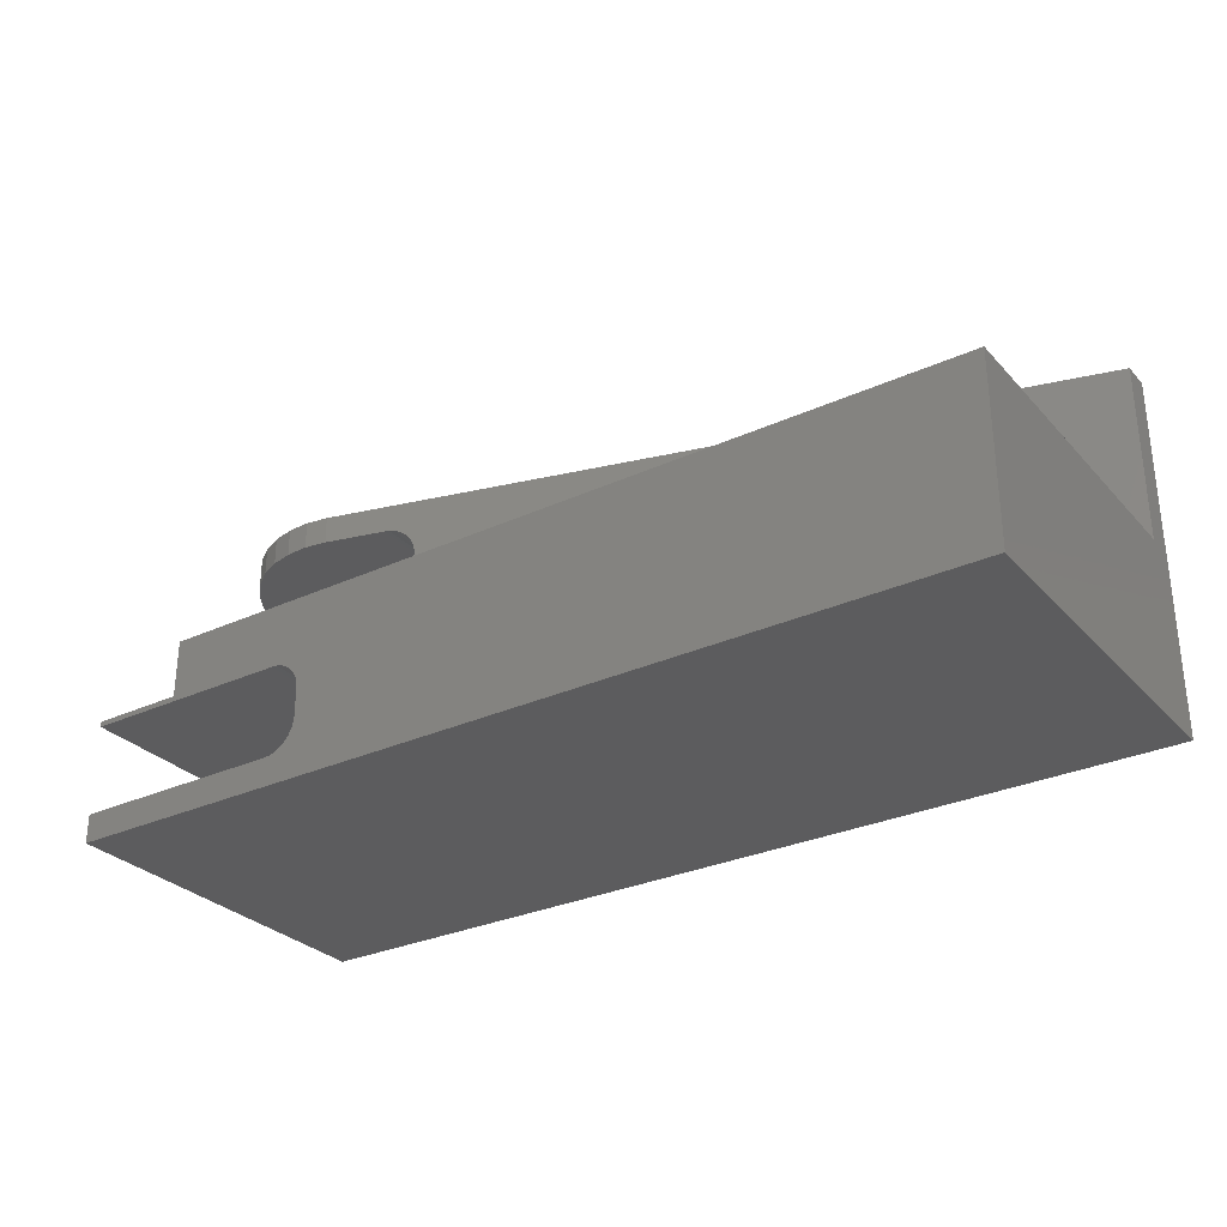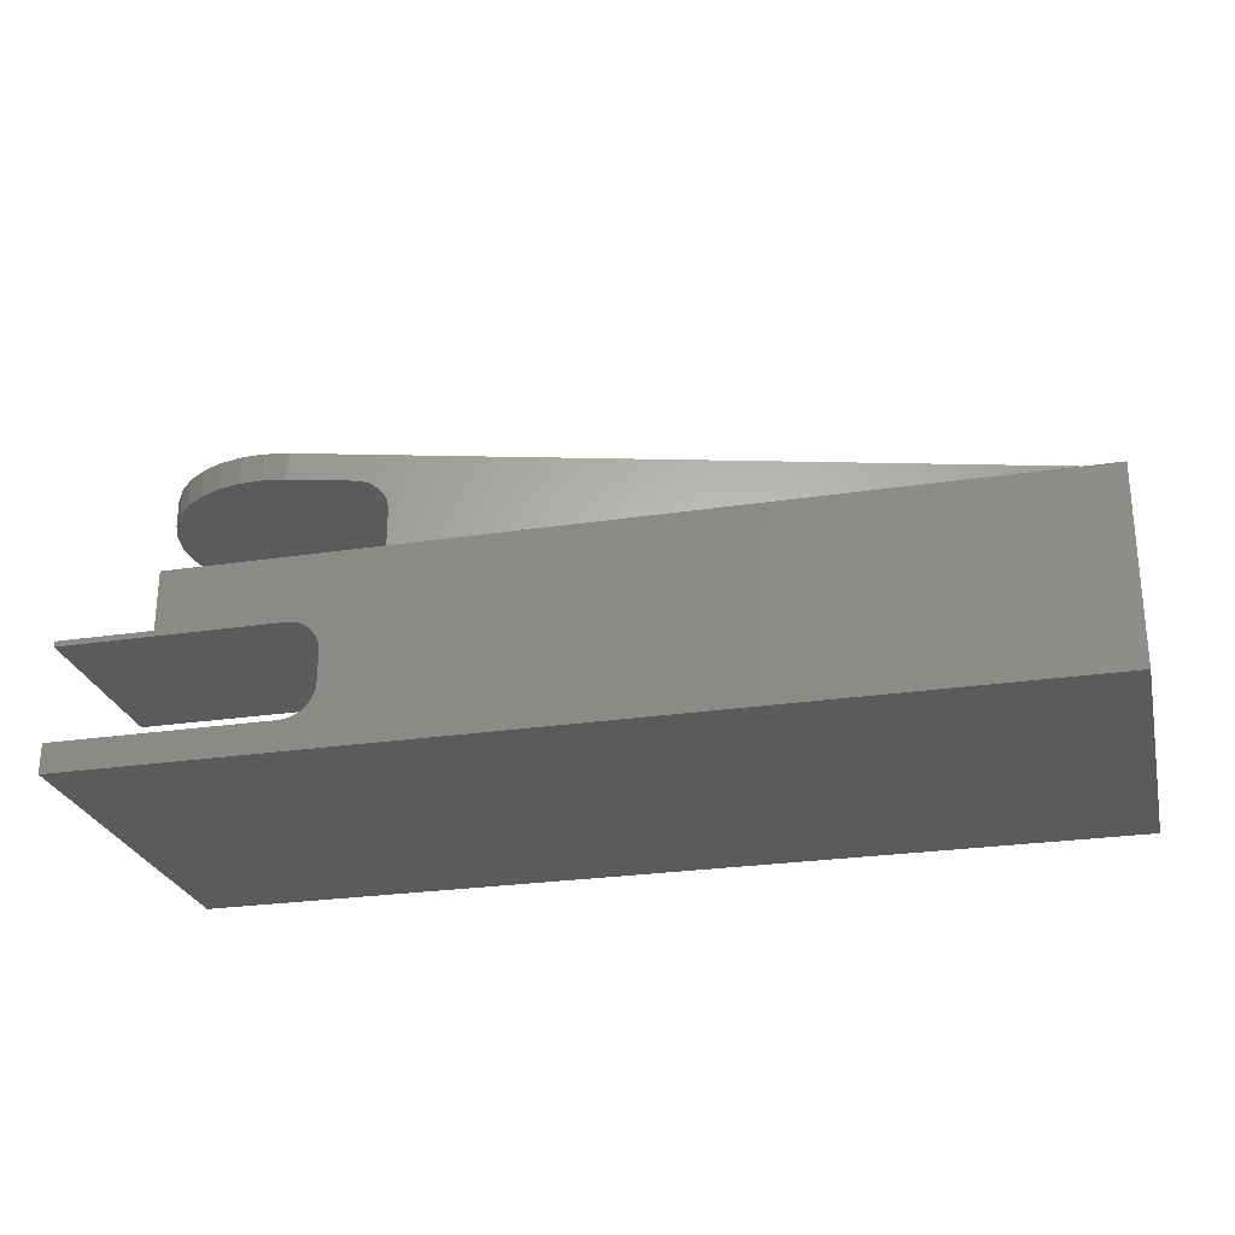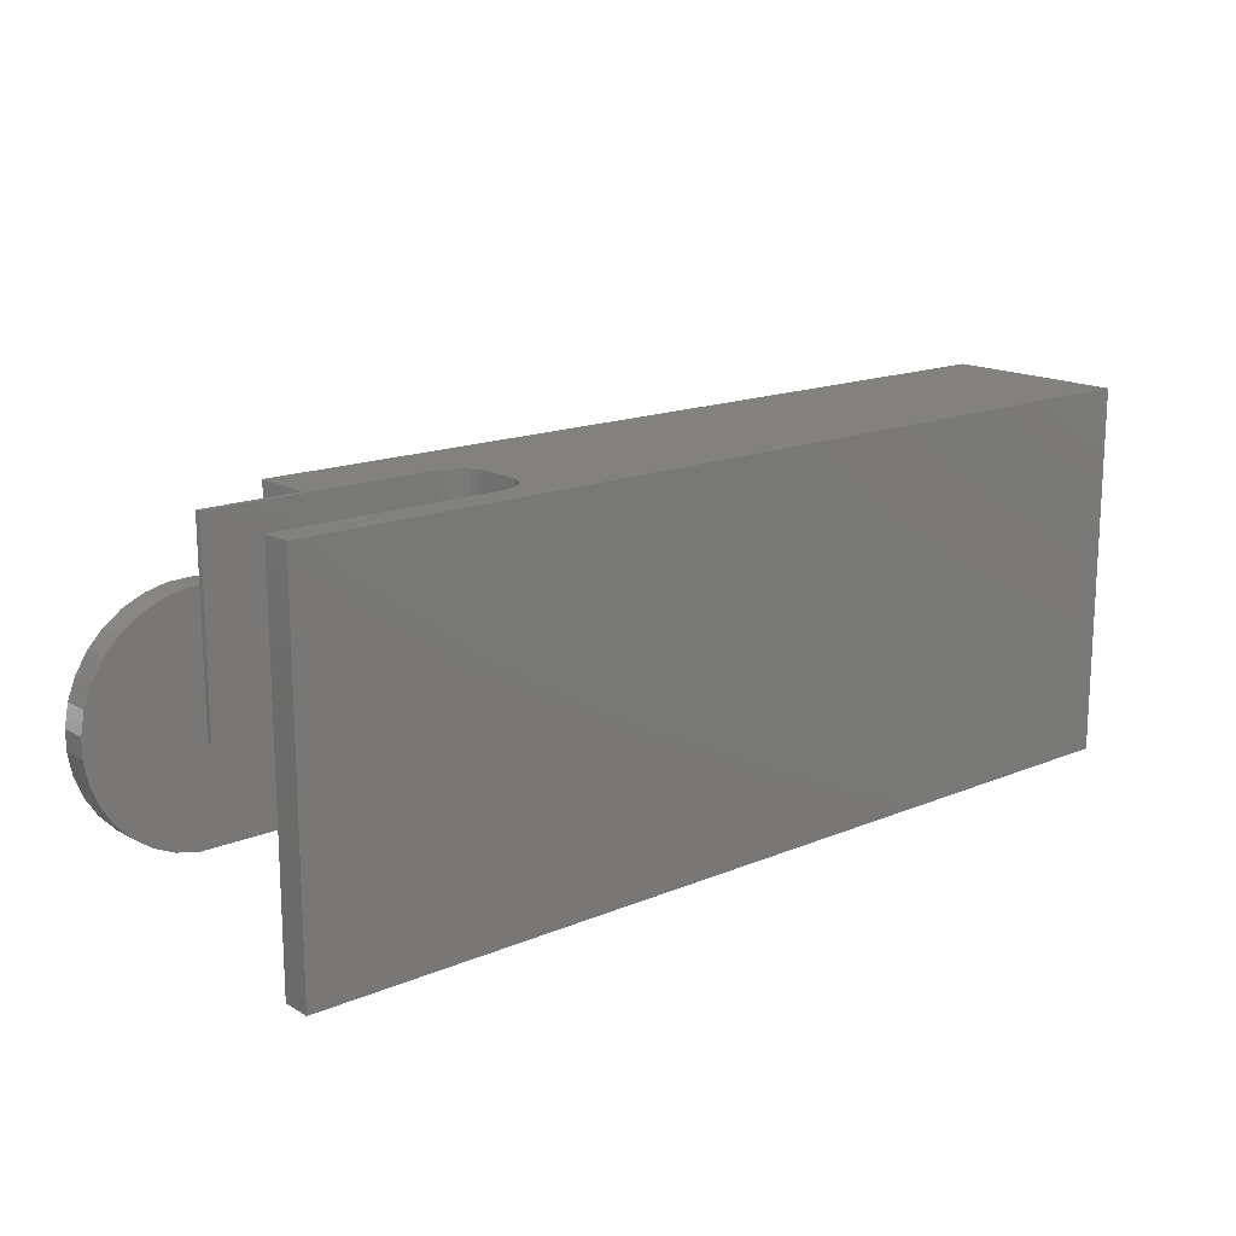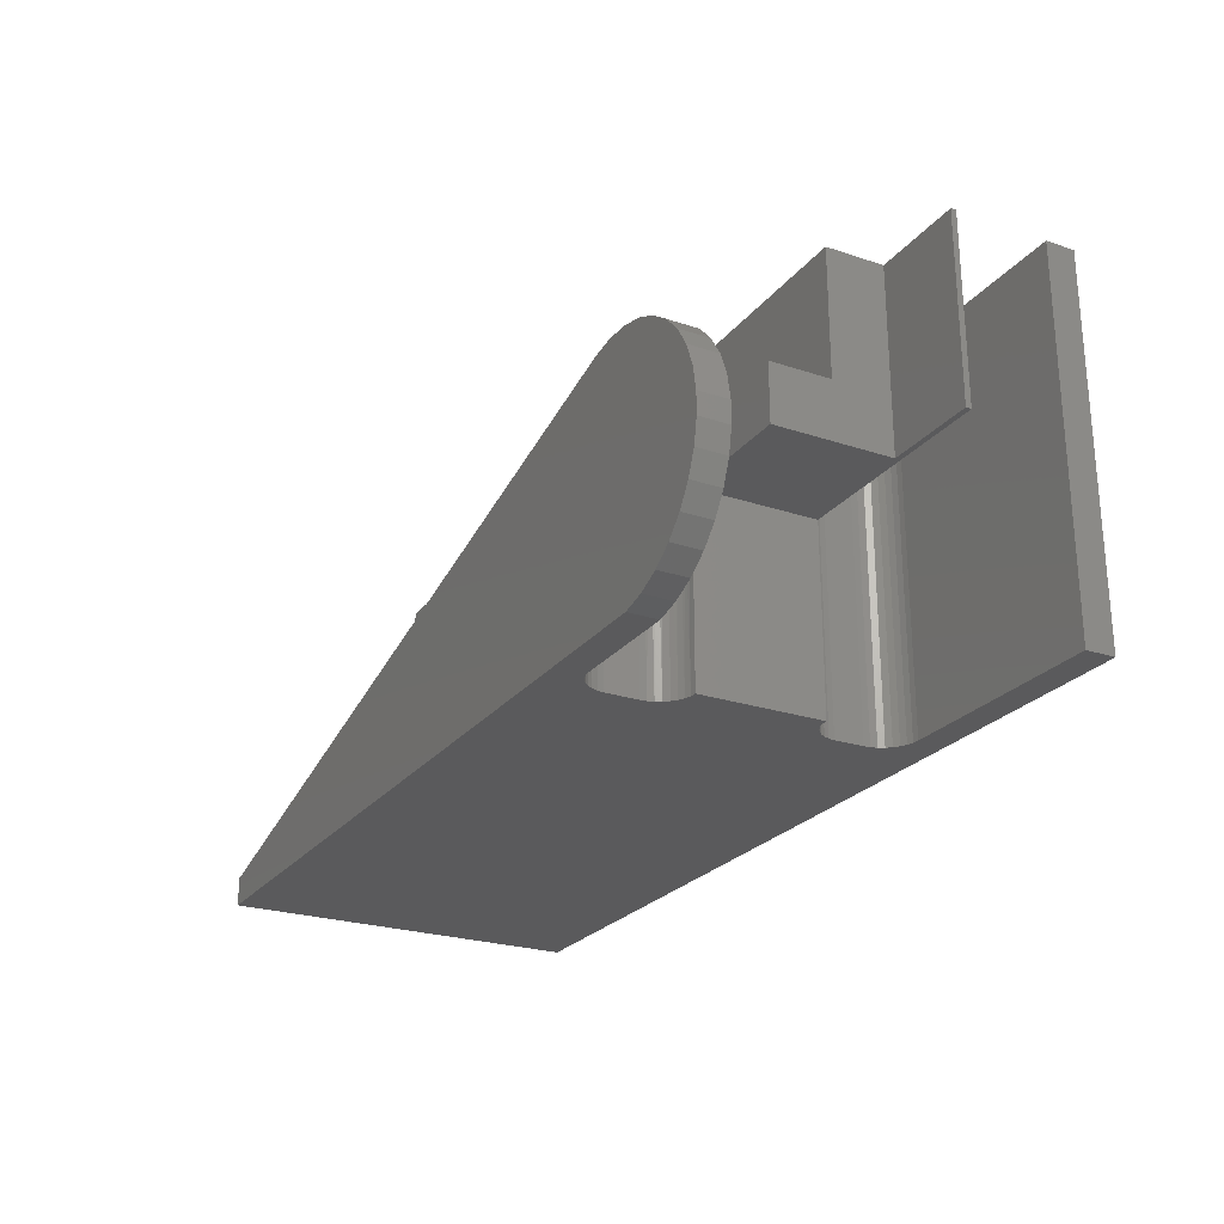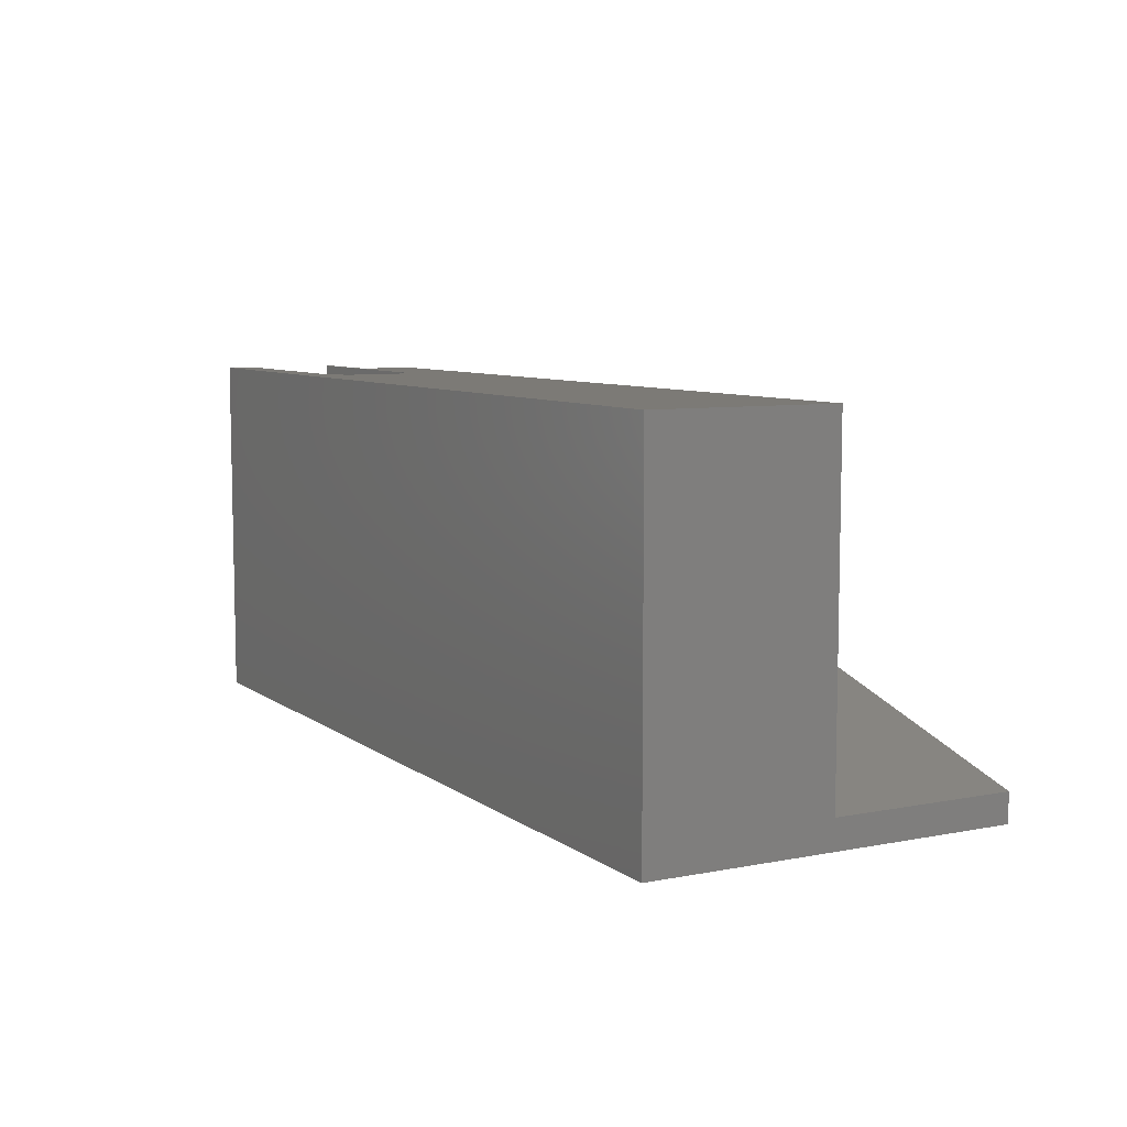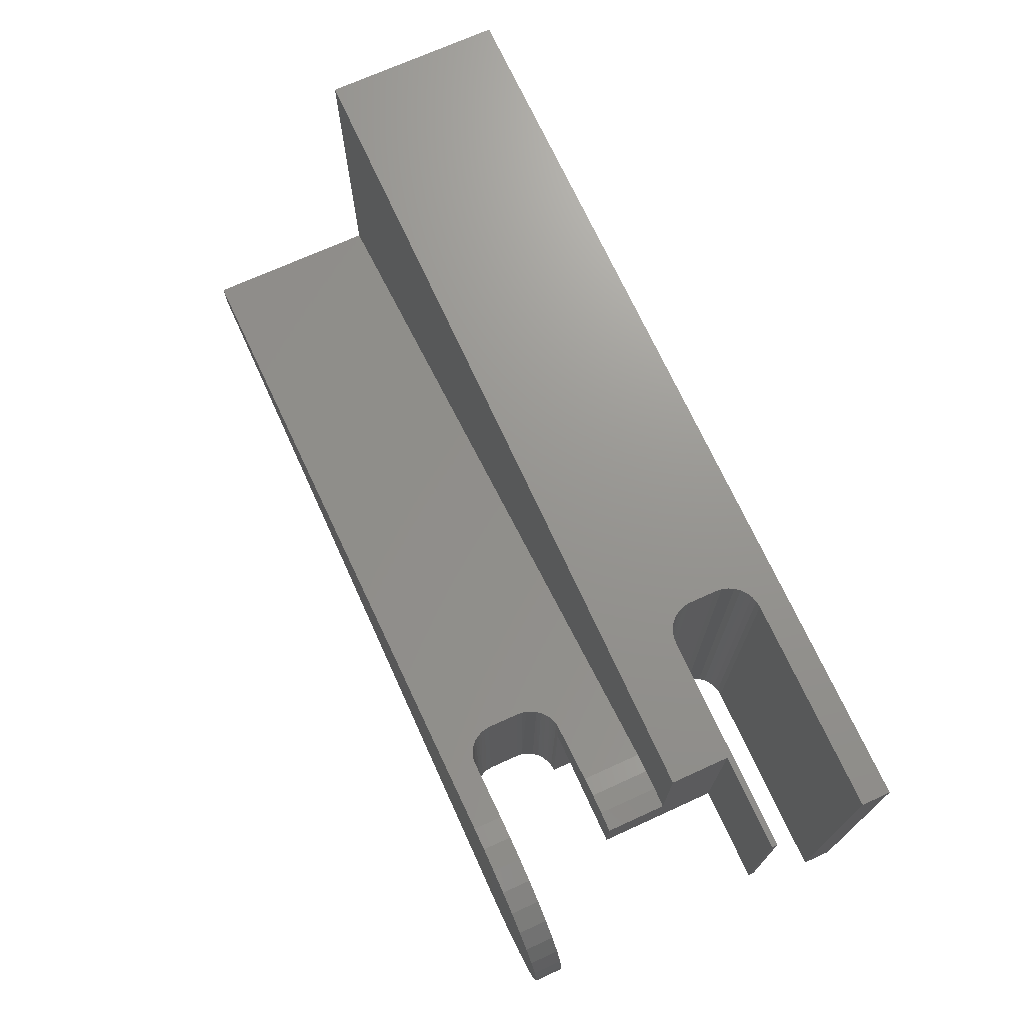
<metadata>
{"format":"stl","ext":"stl","renderer":"f3d","projection":"perspective","resolution":1024,"background":"white","views":[{"elev":-29.7,"azim":33.9,"up":"+Y"},{"elev":-26.0,"azim":13.4,"up":"+Y"},{"elev":16.1,"azim":-40.5,"up":"+Z"},{"elev":-24.5,"azim":-118.5,"up":"+Z"},{"elev":7.7,"azim":61.4,"up":"+Z"},{"elev":70.9,"azim":-114.5,"up":"+Z"}]}
</metadata>
<code>
# stl→obj: 142 verts, 280 faces
v -0.6269 0.125 0.04597
v -0.6269 0.1484 0.04597
v -0.6457 0.125 0.04884
v -0.6457 0.1484 0.04884
v -0.6648 0.125 0.04804
v -0.6648 0.1484 0.04804
v -0.6834 0.125 0.04361
v -0.6834 0.1484 0.04361
v -0.7007 0.125 0.03571
v -0.7007 0.1484 0.03571
v -0.7162 0.125 0.02464
v -0.7162 0.1484 0.02464
v -0.7294 0.125 0.0108
v -0.7294 0.1484 0.0108
v -0.7396 0.125 -0.005294
v -0.7396 0.1484 -0.005294
v -0.7466 0.125 -0.02305
v -0.7466 0.1484 -0.02305
v -0.75 0.125 -0.04181
v -0.75 0.1484 -0.04181
v -0.75 0.125 -0.05863
v -0.75 0.1484 -0.05863
v -0.7466 0.125 -0.07735
v -0.7466 0.1484 -0.07735
v -0.7396 0.125 -0.09507
v -0.7396 0.1484 -0.09507
v -0.7295 0.125 -0.1111
v -0.7295 0.1484 -0.1111
v -0.7164 0.125 -0.125
v -0.7164 0.1484 -0.125
v -0.7009 0.125 -0.136
v -0.7009 0.1484 -0.136
v -0.6836 0.125 -0.144
v -0.6836 0.1484 -0.144
v -0.6651 0.125 -0.1484
v -0.6651 0.1484 -0.1484
v -0.6513 0.125 -0.1484
v -0.6513 0.1484 -0.1484
v -1.301e-18 0.1484 -0.125
v 1.009e-33 0.1484 -0.1484
v -1.674e-17 -1.518e-17 0.1484
v -1.648e-17 -0.1484 0.1484
v 8.498e-34 7.704e-34 -0.125
v 0 -0.1484 -0.1484
v -0.5505 0.06987 -0.1484
v -0.5503 0.07087 0.02509
v -0.55 0.075 -0.1484
v -0.55 0.075 0.025
v -0.5513 0.06684 0.02535
v -0.552 0.06493 -0.1484
v -0.5529 0.06301 0.02579
v -0.5544 0.06038 -0.1484
v -0.5551 0.05949 0.02638
v -0.5577 0.05639 -0.1484
v -0.5644 0.05151 0.02894
v -0.5609 0.05366 0.02798
v -0.5617 0.05312 -0.1484
v -0.5662 0.05069 -0.1484
v -0.5683 0.04994 0.02999
v -0.5712 0.04919 -0.1484
v -0.5723 0.04899 0.03109
v -0.5763 0.04868 0
v -0.5763 0.04868 0.03218
v -0.5763 0.04868 -0.1484
v -0.5578 0.05634 0.02712
v -0.55 0.1013 0.025
v -0.55 0.1013 -0.1484
v -0.5714 0.1248 -0.1484
v -0.5725 0.1249 0.03114
v -0.5763 0.125 -0.1484
v -0.5763 0.125 0.03218
v -0.5686 0.1242 0.03008
v -0.5666 0.1236 -0.1484
v -0.5649 0.1229 0.02906
v -0.5614 0.121 0.02812
v -0.5622 0.1215 -0.1484
v -0.5524 0.1108 -0.1484
v -0.5533 0.1126 0.02591
v -0.5549 0.115 -0.1484
v -0.5516 0.109 0.02545
v -0.5505 0.1052 0.02514
v -0.5556 0.1158 0.02652
v -0.5583 0.1186 0.02726
v -0.5583 0.1186 -0.1484
v -0.5507 0.1062 -0.1484
v -0.75 -0.1484 -0.1484
v -0.75 -0.125 -0.1484
v -0.5763 -0.125 -0.1484
v -0.5666 -0.05272 -0.1484
v -0.5622 -0.0548 -0.1484
v -0.5583 -0.05771 -0.1484
v -0.5549 -0.06133 -0.1484
v -0.5524 -0.06553 -0.1484
v -0.5507 -0.07015 -0.1484
v -0.55 -0.09868 -0.1484
v -0.55 -0.075 -0.1484
v -0.5712 -0.1245 -0.1484
v -0.5662 -0.123 -0.1484
v -0.5617 -0.1206 -0.1484
v -0.5577 -0.1173 -0.1484
v -0.5544 -0.1133 -0.1484
v -0.552 -0.1088 -0.1484
v -0.5505 -0.1038 -0.1484
v -0.5714 -0.05154 -0.1484
v -0.5763 -0.05132 -0.1484
v -0.6425 0.04868 0.04861
v -0.6269 0.04868 0.04597
v -0.6741 0.04868 0
v -0.6741 0.04868 0.04629
v -0.6584 0.04868 0.04872
v -0.5763 -0.125 0.1484
v -0.75 -0.125 0.1484
v -0.75 -0.1484 0.1484
v -0.6741 -0.04688 0.1484
v -0.75 -0.05132 0.1484
v -0.5763 -0.05132 0.1484
v -0.75 -0.04688 0.1484
v -0.55 -0.09868 0.1484
v -0.5505 -0.1038 0.1484
v -0.552 -0.1088 0.1484
v -0.5544 -0.1133 0.1484
v -0.5577 -0.1173 0.1484
v -0.5617 -0.1206 0.1484
v -0.5662 -0.123 0.1484
v -0.5712 -0.1245 0.1484
v -0.5666 -0.05272 0.1484
v -0.5622 -0.0548 0.1484
v -0.5583 -0.05771 0.1484
v -0.5549 -0.06133 0.1484
v -0.5524 -0.06553 0.1484
v -0.5507 -0.07015 0.1484
v -0.55 -0.075 0.1484
v -0.6741 -2.776e-17 0.1484
v -0.5714 -0.05154 0.1484
v -0.6741 -5.358e-18 0.04629
v -0.6741 -0.04688 0
v -0.6269 -9.491e-18 0.04597
v -0.6425 -5.486e-18 0.04861
v -0.6584 -5.492e-18 0.04872
v -0.75 -0.04688 0
v -0.75 -0.05132 0
v -0.5763 -0.05132 0
f 1 2 3
f 3 2 4
f 3 4 5
f 5 4 6
f 5 6 7
f 7 6 8
f 7 8 9
f 9 8 10
f 9 10 11
f 11 10 12
f 11 12 13
f 13 12 14
f 13 14 15
f 15 14 16
f 15 16 17
f 17 16 18
f 17 18 19
f 19 18 20
f 19 20 21
f 21 20 22
f 21 22 23
f 23 22 24
f 23 24 25
f 25 24 26
f 25 26 27
f 27 26 28
f 27 28 29
f 29 28 30
f 29 30 31
f 31 30 32
f 31 32 33
f 33 32 34
f 33 34 35
f 35 34 36
f 35 36 37
f 37 36 38
f 18 24 20
f 24 22 20
f 26 24 18
f 16 26 18
f 28 26 16
f 14 28 16
f 2 38 4
f 4 38 36
f 4 36 6
f 6 36 34
f 6 34 8
f 8 34 32
f 8 32 10
f 10 32 30
f 10 30 12
f 12 30 28
f 12 28 14
f 39 40 2
f 2 40 38
f 41 42 43
f 43 42 44
f 43 44 39
f 39 44 40
f 45 46 47
f 46 48 47
f 49 46 45
f 50 49 45
f 51 49 50
f 52 51 50
f 52 53 51
f 53 52 54
f 55 56 57
f 58 55 57
f 59 55 58
f 60 59 58
f 60 61 59
f 62 63 61
f 62 61 60
f 62 60 64
f 53 54 65
f 65 54 57
f 65 57 56
f 48 66 47
f 47 66 67
f 68 69 70
f 69 71 70
f 72 69 68
f 73 72 68
f 73 74 72
f 75 74 73
f 76 75 73
f 77 78 79
f 77 80 78
f 81 80 77
f 78 82 79
f 79 82 83
f 79 83 84
f 84 83 75
f 84 75 76
f 77 85 81
f 81 85 67
f 81 67 66
f 37 33 35
f 1 3 7
f 7 3 5
f 71 1 7
f 71 7 9
f 71 9 11
f 71 11 13
f 71 13 15
f 71 15 17
f 71 17 19
f 71 19 21
f 71 21 70
f 70 21 23
f 70 23 25
f 70 25 27
f 70 27 29
f 70 29 31
f 70 31 33
f 70 33 37
f 37 38 70
f 38 68 70
f 86 87 88
f 58 89 60
f 90 89 58
f 57 90 58
f 91 90 57
f 54 91 57
f 92 91 54
f 52 92 54
f 93 92 52
f 50 93 52
f 94 93 50
f 45 94 50
f 40 44 95
f 40 95 96
f 40 96 94
f 40 94 45
f 40 45 47
f 40 47 67
f 40 67 85
f 40 85 77
f 40 77 79
f 40 79 84
f 40 84 76
f 40 76 73
f 40 73 68
f 40 68 38
f 44 86 88
f 44 88 97
f 44 97 98
f 44 98 99
f 44 99 100
f 44 100 101
f 44 101 102
f 44 102 103
f 44 103 95
f 89 104 60
f 60 104 105
f 60 105 64
f 106 107 62
f 107 63 62
f 108 109 110
f 108 110 106
f 108 106 62
f 111 112 113
f 114 115 116
f 117 115 114
f 42 41 118
f 42 118 119
f 42 119 120
f 42 120 121
f 42 121 122
f 42 122 123
f 42 123 124
f 42 124 125
f 42 125 111
f 42 111 113
f 41 126 127
f 41 127 128
f 41 128 129
f 41 129 130
f 41 130 131
f 41 131 132
f 41 132 118
f 133 114 116
f 133 116 134
f 133 134 126
f 133 126 41
f 133 135 114
f 114 135 136
f 135 109 136
f 136 109 108
f 43 39 66
f 43 66 48
f 43 48 46
f 43 46 49
f 43 49 51
f 43 51 53
f 43 53 65
f 43 65 56
f 43 56 55
f 137 43 55
f 137 55 59
f 137 59 61
f 137 61 63
f 137 63 107
f 39 69 72
f 39 72 74
f 39 74 75
f 39 75 83
f 39 83 82
f 39 82 78
f 39 78 80
f 39 80 81
f 39 81 66
f 2 1 71
f 2 71 69
f 2 69 39
f 137 107 138
f 138 107 106
f 138 106 139
f 139 106 110
f 139 110 135
f 135 110 109
f 133 139 135
f 41 43 137
f 41 137 138
f 41 138 139
f 41 139 133
f 140 136 141
f 141 136 142
f 142 136 108
f 142 108 62
f 141 115 140
f 140 115 117
f 140 117 136
f 136 117 114
f 134 142 105
f 142 134 116
f 105 104 134
f 134 104 89
f 134 89 126
f 126 89 90
f 126 90 127
f 127 90 91
f 127 91 128
f 128 91 92
f 128 92 129
f 129 92 93
f 129 93 130
f 130 93 94
f 130 94 131
f 131 94 96
f 131 96 132
f 118 132 95
f 95 132 96
f 100 121 101
f 101 121 120
f 101 120 102
f 102 120 119
f 102 119 103
f 103 119 118
f 103 118 95
f 121 100 122
f 122 100 99
f 122 99 123
f 123 99 98
f 123 98 124
f 124 98 97
f 124 97 125
f 125 97 88
f 125 88 111
f 112 111 87
f 87 111 88
f 116 115 142
f 142 115 141
f 86 113 87
f 87 113 112
f 142 62 105
f 105 62 64
f 42 113 44
f 44 113 86

</code>
